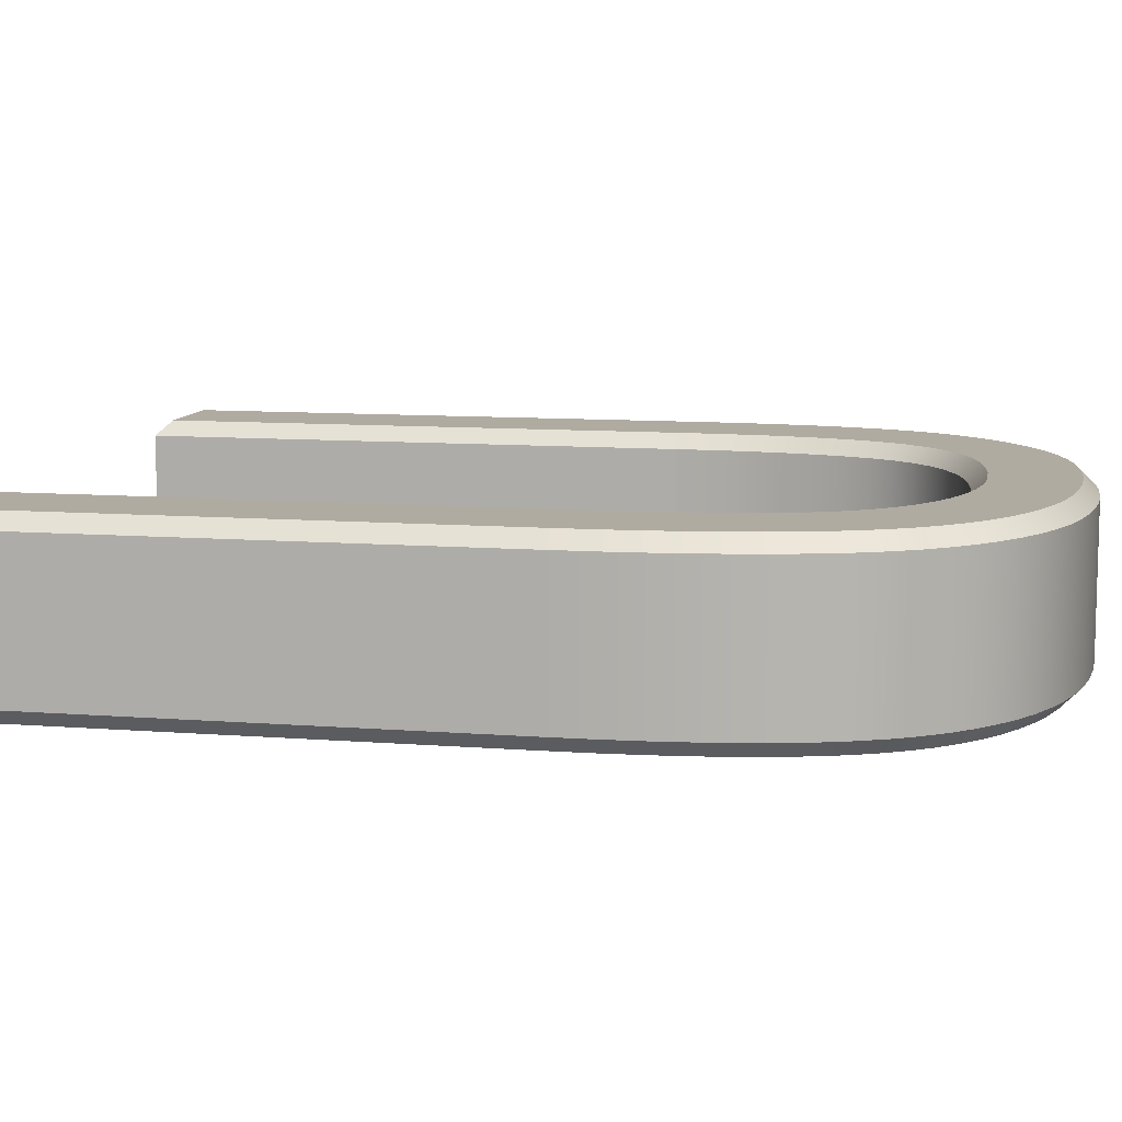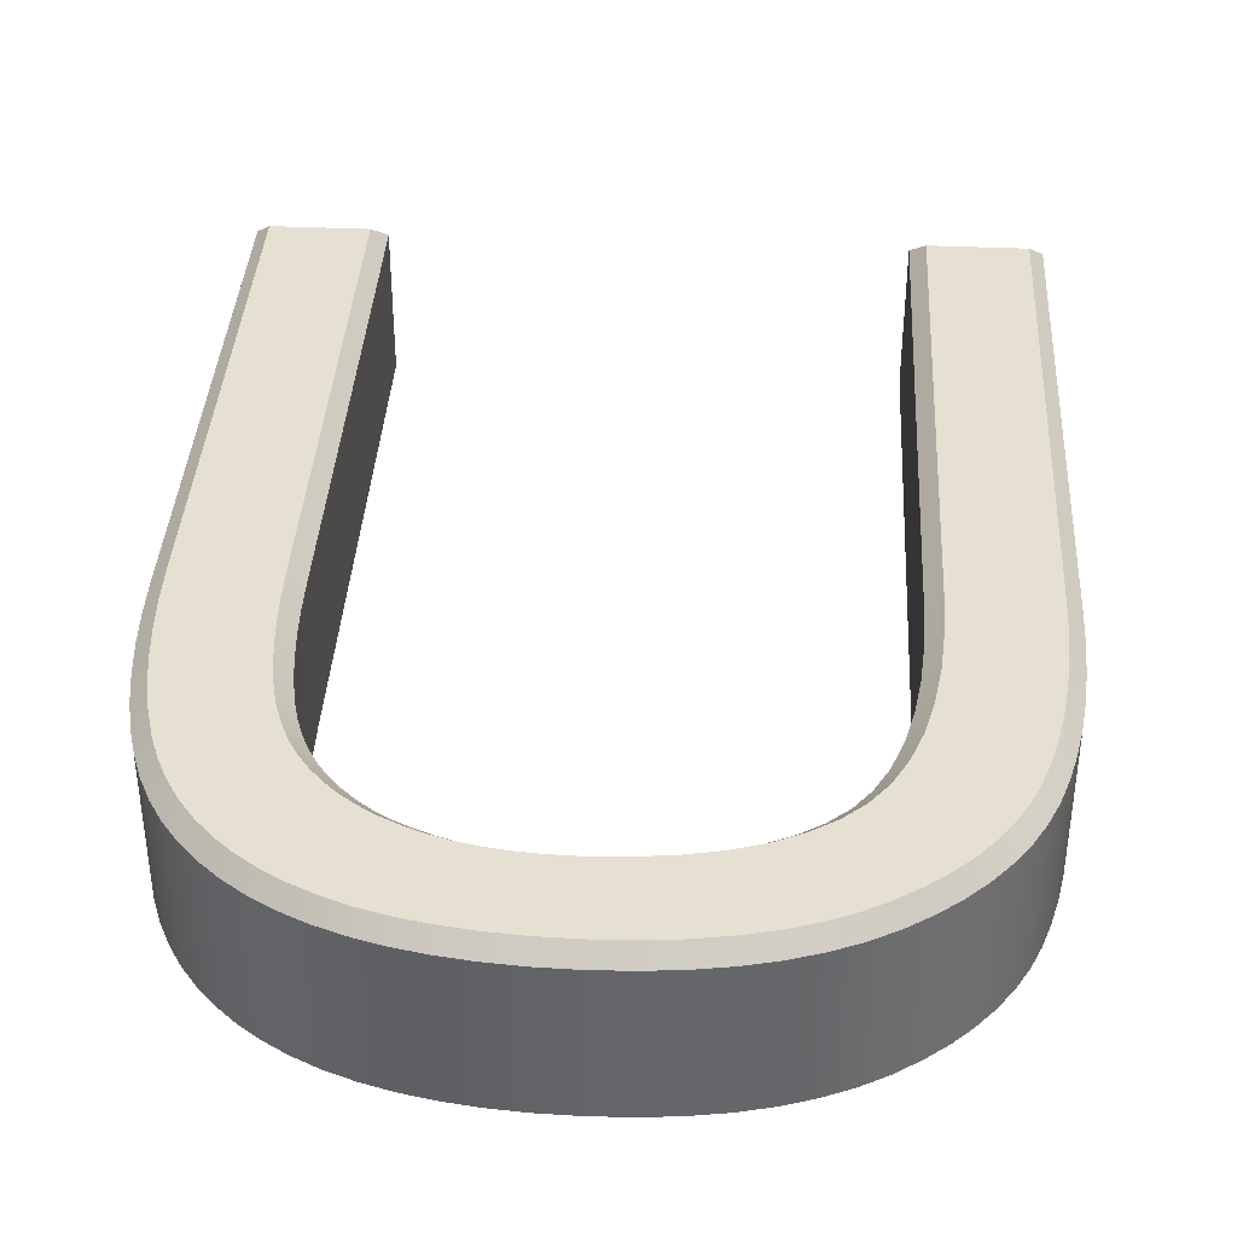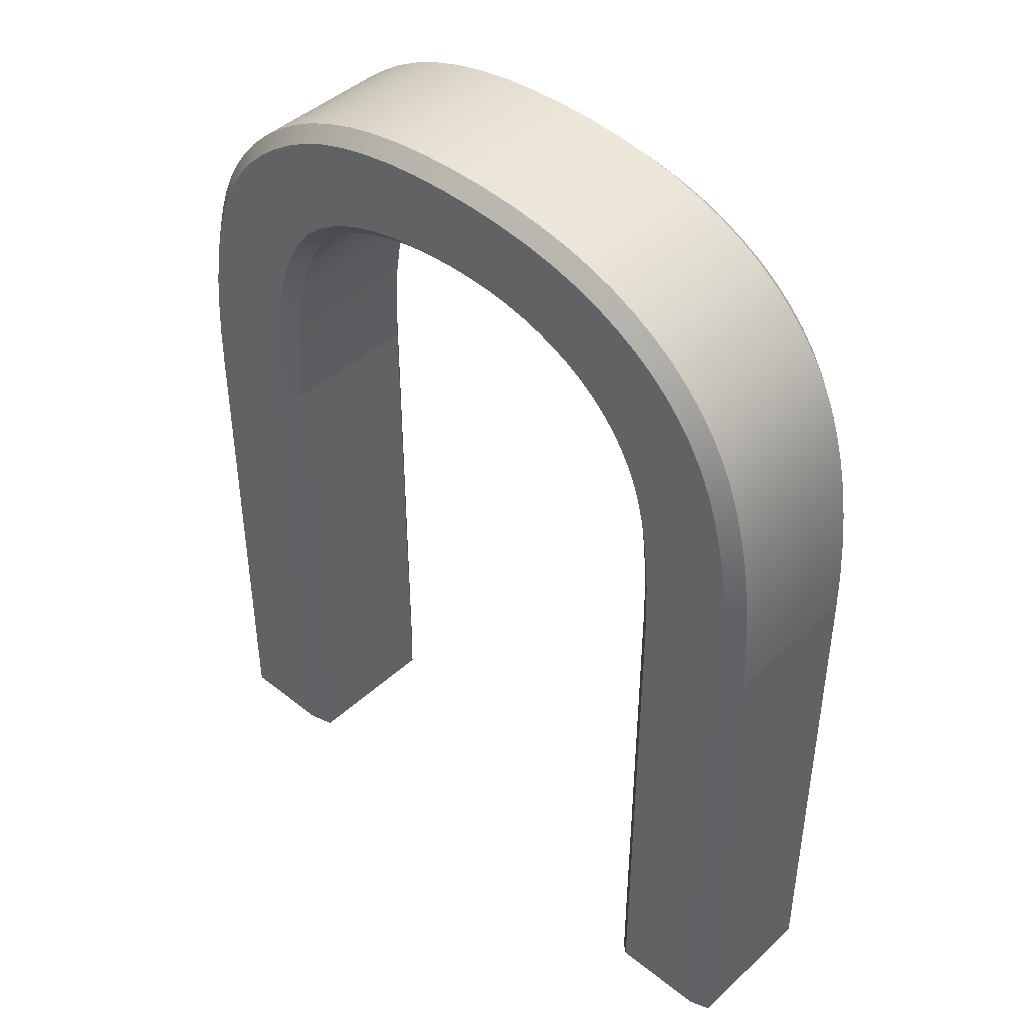
<metadata>
{"format":"obj","ext":"obj","renderer":"f3d","projection":"perspective","resolution":1024,"background":"white","views":[{"elev":9.8,"azim":-78.4,"up":"+Y"},{"elev":38.3,"azim":3.3,"up":"+Y"},{"elev":43.9,"azim":-136.9,"up":"+Z"}]}
</metadata>
<code>
v  0.177 0 -0.2706
v  0.1762 0 -0.2373
v  0.167 0.01 -0.2707
v  0.1662 0.01 -0.2378
v  0.1737 0 -0.2069
v  0.1638 0.01 -0.2081
v  0.1695 0 -0.1796
v  0.1597 0.01 -0.1816
v  0.1636 0 -0.1553
v  0.154 0.01 -0.1582
v  0.1559 0 -0.1341
v  0.1467 0.01 -0.1381
v  0.1463 0 -0.1158
v  0.1378 0.01 -0.1212
v  0.1346 0 -0.1006
v  0.1273 0.01 -0.1075
v  0.1209 0 -0.0882
v  0.1148 0.01 -0.0962
v  0.105 0 -0.0779
v  0.1002 0.01 -0.0867
v  0.087 0 -0.0695
v  0.0833 0.01 -0.0789
v  0.0669 0 -0.0631
v  0.0643 0.01 -0.0728
v  0.0447 0 -0.0586
v  0.0431 0.01 -0.0685
v  0.0204 0 -0.0559
v  0.0197 0.01 -0.0659
v  -0.0059 0 -0.055
v  -0.0059 0.01 -0.065
v  -0.0217 0 -0.0555
v  -0.0211 0.01 -0.0654
v  -0.0369 0 -0.0568
v  -0.0357 0.01 -0.0668
v  -0.0515 0 -0.0591
v  -0.0496 0.01 -0.0689
v  -0.0654 0 -0.0623
v  -0.0628 0.01 -0.072
v  -0.0787 0 -0.0665
v  -0.0753 0.01 -0.0759
v  -0.0913 0 -0.0717
v  -0.0871 0.01 -0.0808
v  -0.1032 0 -0.0777
v  -0.0982 0.01 -0.0864
v  -0.1143 0 -0.0847
v  -0.1086 0.01 -0.0929
v  -0.1245 0 -0.0925
v  -0.118 0.01 -0.1002
v  -0.1337 0 -0.1012
v  -0.1265 0.01 -0.1082
v  -0.142 0 -0.1107
v  -0.1341 0.01 -0.1169
v  -0.1493 0 -0.121
v  -0.1408 0.01 -0.1263
v  -0.1556 0 -0.132
v  -0.1466 0.01 -0.1366
v  -0.1608 0 -0.1439
v  -0.1515 0.01 -0.1475
v  -0.1652 0 -0.1569
v  -0.1556 0.01 -0.1597
v  -0.1689 0 -0.1716
v  -0.1591 0.01 -0.1737
v  -0.1718 0 -0.188
v  -0.1619 0.01 -0.1895
v  -0.1741 0 -0.2061
v  -0.1642 0.01 -0.2071
v  -0.1757 0 -0.2259
v  -0.1657 0.01 -0.2265
v  -0.1767 0 -0.2474
v  -0.1667 0.01 -0.2477
v  -0.177 0 -0.2706
v  -0.167 0.01 -0.2707
v  -0.177 0 -0.631
v  -0.167 0.01 -0.641
v  -0.242 0 -0.631
v  -0.252 0.01 -0.641
v  -0.242 0 -0.2707
v  -0.252 0.01 -0.2706
v  -0.2415 0 -0.2427
v  -0.2515 0.01 -0.2424
v  -0.24 0 -0.2167
v  -0.25 0.01 -0.2159
v  -0.2376 0 -0.1924
v  -0.2475 0.01 -0.1912
v  -0.2342 0 -0.17
v  -0.244 0.01 -0.1682
v  -0.2298 0 -0.1494
v  -0.2395 0.01 -0.147
v  -0.2245 0 -0.1307
v  -0.234 0.01 -0.1276
v  -0.2183 0 -0.1138
v  -0.2275 0.01 -0.1099
v  -0.211 0 -0.0984
v  -0.2199 0.01 -0.0937
v  -0.2025 0 -0.0841
v  -0.2109 0.01 -0.0786
v  -0.1928 0 -0.071
v  -0.2005 0.01 -0.0646
v  -0.1818 0 -0.0589
v  -0.1888 0.01 -0.0518
v  -0.1695 0 -0.0478
v  -0.1758 0.01 -0.0401
v  -0.1559 0 -0.0378
v  -0.1615 0.01 -0.0295
v  -0.141 0 -0.0289
v  -0.1458 0.01 -0.02
v  -0.1248 0 -0.021
v  -0.1288 0.01 -0.0118
v  -0.1072 0 -0.0143
v  -0.1104 0.01 -0.0048
v  -0.0883 0 -0.0088
v  -0.0907 0.01 0.0009
v  -0.0679 0 -0.0046
v  -0.0696 0.01 0.0053
v  -0.0461 0 -0.0015
v  -0.0472 0.01 0.0085
v  -0.023 0 0.0004
v  -0.0235 0.01 0.0104
v  0.0015 0 0.001
v  0.0015 0.01 0.011
v  0.0267 0 0.0003
v  0.0273 0.01 0.0103
v  0.0503 0 -0.0018
v  0.0516 0.01 0.0081
v  0.0725 0 -0.0054
v  0.0744 0.01 0.0045
v  0.0931 0 -0.0103
v  0.0958 0.01 -0.0006
v  0.1122 0 -0.0165
v  0.1157 0.01 -0.0072
v  0.1298 0 -0.0242
v  0.1342 0.01 -0.0152
v  0.146 0 -0.0332
v  0.1512 0.01 -0.0246
v  0.1608 0 -0.0433
v  0.1668 0.01 -0.0353
v  0.1743 0 -0.0542
v  0.181 0.01 -0.0467
v  0.1864 0 -0.0659
v  0.1937 0.01 -0.0591
v  0.197 0 -0.0784
v  0.2049 0.01 -0.0723
v  0.2063 0 -0.0917
v  0.2148 0.01 -0.0864
v  0.2142 0 -0.1058
v  0.2232 0.01 -0.1013
v  0.2208 0 -0.1208
v  0.2301 0.01 -0.1171
v  0.2264 0 -0.1371
v  0.2359 0.01 -0.1342
v  0.2311 0 -0.1551
v  0.2408 0.01 -0.1529
v  0.235 0 -0.1748
v  0.2449 0.01 -0.1732
v  0.2381 0 -0.1963
v  0.248 0.01 -0.1951
v  0.2402 0 -0.2194
v  0.2502 0.01 -0.2186
v  0.2416 0 -0.2442
v  0.2516 0.01 -0.2438
v  0.242 0 -0.2707
v  0.252 0.01 -0.2706
v  0.242 0 -0.631
v  0.252 0.01 -0.641
v  0.177 0 -0.631
v  0.167 0.01 -0.641
v  0.167 0.11 -0.2707
v  0.1662 0.11 -0.2378
v  0.1638 0.11 -0.2081
v  0.1597 0.11 -0.1816
v  0.154 0.11 -0.1582
v  0.1467 0.11 -0.1381
v  0.1378 0.11 -0.1212
v  0.1273 0.11 -0.1075
v  0.1148 0.11 -0.0962
v  0.1002 0.11 -0.0867
v  0.0833 0.11 -0.0789
v  0.0643 0.11 -0.0728
v  0.0431 0.11 -0.0685
v  0.0197 0.11 -0.0659
v  -0.0059 0.11 -0.065
v  -0.0211 0.11 -0.0654
v  -0.0357 0.11 -0.0668
v  -0.0496 0.11 -0.0689
v  -0.0628 0.11 -0.072
v  -0.0753 0.11 -0.0759
v  -0.0871 0.11 -0.0808
v  -0.0982 0.11 -0.0864
v  -0.1086 0.11 -0.0929
v  -0.118 0.11 -0.1002
v  -0.1265 0.11 -0.1082
v  -0.1341 0.11 -0.1169
v  -0.1408 0.11 -0.1263
v  -0.1466 0.11 -0.1366
v  -0.1515 0.11 -0.1475
v  -0.1556 0.11 -0.1597
v  -0.1591 0.11 -0.1737
v  -0.1619 0.11 -0.1895
v  -0.1642 0.11 -0.2071
v  -0.1657 0.11 -0.2265
v  -0.1667 0.11 -0.2477
v  -0.167 0.11 -0.2707
v  -0.167 0.11 -0.641
v  -0.252 0.11 -0.641
v  -0.252 0.11 -0.2706
v  -0.2515 0.11 -0.2424
v  -0.25 0.11 -0.2159
v  -0.2475 0.11 -0.1912
v  -0.244 0.11 -0.1682
v  -0.2395 0.11 -0.147
v  -0.234 0.11 -0.1276
v  -0.2275 0.11 -0.1099
v  -0.2199 0.11 -0.0937
v  -0.2109 0.11 -0.0786
v  -0.2005 0.11 -0.0646
v  -0.1888 0.11 -0.0518
v  -0.1758 0.11 -0.0401
v  -0.1615 0.11 -0.0295
v  -0.1458 0.11 -0.02
v  -0.1288 0.11 -0.0118
v  -0.1104 0.11 -0.0048
v  -0.0907 0.11 0.0009
v  -0.0696 0.11 0.0053
v  -0.0472 0.11 0.0085
v  -0.0235 0.11 0.0104
v  0.0015 0.11 0.011
v  0.0273 0.11 0.0103
v  0.0516 0.11 0.0081
v  0.0744 0.11 0.0045
v  0.0958 0.11 -0.0006
v  0.1157 0.11 -0.0072
v  0.1342 0.11 -0.0152
v  0.1512 0.11 -0.0246
v  0.1668 0.11 -0.0353
v  0.181 0.11 -0.0467
v  0.1937 0.11 -0.0591
v  0.2049 0.11 -0.0723
v  0.2148 0.11 -0.0864
v  0.2232 0.11 -0.1013
v  0.2301 0.11 -0.1171
v  0.2359 0.11 -0.1342
v  0.2408 0.11 -0.1529
v  0.2449 0.11 -0.1732
v  0.248 0.11 -0.1951
v  0.2502 0.11 -0.2186
v  0.2516 0.11 -0.2438
v  0.252 0.11 -0.2706
v  0.252 0.11 -0.641
v  0.167 0.11 -0.641
v  0.177 0.12 -0.2706
v  0.1762 0.12 -0.2373
v  0.1737 0.12 -0.2069
v  0.1695 0.12 -0.1796
v  0.1636 0.12 -0.1553
v  0.1559 0.12 -0.1341
v  0.1463 0.12 -0.1158
v  0.1346 0.12 -0.1006
v  0.1209 0.12 -0.0882
v  0.105 0.12 -0.0779
v  0.087 0.12 -0.0695
v  0.0669 0.12 -0.0631
v  0.0447 0.12 -0.0586
v  0.0204 0.12 -0.0559
v  -0.0059 0.12 -0.055
v  -0.0217 0.12 -0.0555
v  -0.0369 0.12 -0.0568
v  -0.0515 0.12 -0.0591
v  -0.0654 0.12 -0.0623
v  -0.0787 0.12 -0.0665
v  -0.0913 0.12 -0.0717
v  -0.1032 0.12 -0.0777
v  -0.1143 0.12 -0.0847
v  -0.1245 0.12 -0.0925
v  -0.1337 0.12 -0.1012
v  -0.142 0.12 -0.1107
v  -0.1493 0.12 -0.121
v  -0.1556 0.12 -0.132
v  -0.1608 0.12 -0.1439
v  -0.1652 0.12 -0.1569
v  -0.1689 0.12 -0.1716
v  -0.1718 0.12 -0.188
v  -0.1741 0.12 -0.2061
v  -0.1757 0.12 -0.2259
v  -0.1767 0.12 -0.2474
v  -0.177 0.12 -0.2706
v  -0.177 0.12 -0.631
v  -0.242 0.12 -0.631
v  -0.242 0.12 -0.2707
v  -0.2415 0.12 -0.2427
v  -0.24 0.12 -0.2167
v  -0.2376 0.12 -0.1924
v  -0.2342 0.12 -0.17
v  -0.2298 0.12 -0.1494
v  -0.2245 0.12 -0.1307
v  -0.2183 0.12 -0.1138
v  -0.211 0.12 -0.0984
v  -0.2025 0.12 -0.0841
v  -0.1928 0.12 -0.071
v  -0.1818 0.12 -0.0589
v  -0.1695 0.12 -0.0478
v  -0.1559 0.12 -0.0378
v  -0.141 0.12 -0.0289
v  -0.1248 0.12 -0.021
v  -0.1072 0.12 -0.0143
v  -0.0883 0.12 -0.0088
v  -0.0679 0.12 -0.0046
v  -0.0461 0.12 -0.0015
v  -0.023 0.12 0.0004
v  0.0015 0.12 0.001
v  0.0267 0.12 0.0003
v  0.0503 0.12 -0.0018
v  0.0725 0.12 -0.0054
v  0.0931 0.12 -0.0103
v  0.1122 0.12 -0.0165
v  0.1298 0.12 -0.0242
v  0.146 0.12 -0.0332
v  0.1608 0.12 -0.0433
v  0.1743 0.12 -0.0542
v  0.1864 0.12 -0.0659
v  0.197 0.12 -0.0784
v  0.2063 0.12 -0.0917
v  0.2142 0.12 -0.1058
v  0.2208 0.12 -0.1208
v  0.2264 0.12 -0.1371
v  0.2311 0.12 -0.1551
v  0.235 0.12 -0.1748
v  0.2381 0.12 -0.1963
v  0.2402 0.12 -0.2194
v  0.2416 0.12 -0.2442
v  0.242 0.12 -0.2707
v  0.242 0.12 -0.631
v  0.177 0.12 -0.631
g Text001
f 1 2 3
f 2 4 3
f 2 5 4
f 5 6 4
f 5 7 6
f 7 8 6
f 7 9 8
f 9 10 8
f 9 11 10
f 11 12 10
f 11 13 12
f 13 14 12
f 13 15 14
f 15 16 14
f 15 17 16
f 17 18 16
f 17 19 18
f 19 20 18
f 19 21 20
f 21 22 20
f 21 23 22
f 23 24 22
f 23 25 24
f 25 26 24
f 25 27 26
f 27 28 26
f 27 29 28
f 29 30 28
f 29 31 30
f 31 32 30
f 31 33 32
f 33 34 32
f 33 35 34
f 35 36 34
f 35 37 36
f 37 38 36
f 37 39 38
f 39 40 38
f 39 41 40
f 41 42 40
f 41 43 42
f 43 44 42
f 43 45 44
f 45 46 44
f 45 47 46
f 47 48 46
f 47 49 48
f 49 50 48
f 49 51 50
f 51 52 50
f 51 53 52
f 53 54 52
f 53 55 54
f 55 56 54
f 55 57 56
f 57 58 56
f 57 59 58
f 59 60 58
f 59 61 60
f 61 62 60
f 61 63 62
f 63 64 62
f 63 65 64
f 65 66 64
f 65 67 66
f 67 68 66
f 67 69 68
f 69 70 68
f 69 71 70
f 71 72 70
f 71 73 72
f 73 74 72
f 73 75 74
f 75 76 74
f 75 77 76
f 77 78 76
f 77 79 78
f 79 80 78
f 79 81 80
f 81 82 80
f 81 83 82
f 83 84 82
f 83 85 84
f 85 86 84
f 85 87 86
f 87 88 86
f 87 89 88
f 89 90 88
f 89 91 90
f 91 92 90
f 91 93 92
f 93 94 92
f 93 95 94
f 95 96 94
f 95 97 96
f 97 98 96
f 97 99 98
f 99 100 98
f 99 101 100
f 101 102 100
f 101 103 102
f 103 104 102
f 103 105 104
f 105 106 104
f 105 107 106
f 107 108 106
f 107 109 108
f 109 110 108
f 109 111 110
f 111 112 110
f 111 113 112
f 113 114 112
f 113 115 114
f 115 116 114
f 115 117 116
f 117 118 116
f 117 119 118
f 119 120 118
f 119 121 120
f 121 122 120
f 121 123 122
f 123 124 122
f 123 125 124
f 125 126 124
f 125 127 126
f 127 128 126
f 127 129 128
f 129 130 128
f 129 131 130
f 131 132 130
f 131 133 132
f 133 134 132
f 133 135 134
f 135 136 134
f 135 137 136
f 137 138 136
f 137 139 138
f 139 140 138
f 139 141 140
f 141 142 140
f 141 143 142
f 143 144 142
f 143 145 144
f 145 146 144
f 145 147 146
f 147 148 146
f 147 149 148
f 149 150 148
f 149 151 150
f 151 152 150
f 151 153 152
f 153 154 152
f 153 155 154
f 155 156 154
f 155 157 156
f 157 158 156
f 157 159 158
f 159 160 158
f 159 161 160
f 161 162 160
f 161 163 162
f 163 164 162
f 163 165 164
f 165 166 164
f 165 1 166
f 1 3 166
f 3 4 167
f 4 168 167
f 4 6 168
f 6 169 168
f 6 8 169
f 8 170 169
f 8 10 170
f 10 171 170
f 10 12 171
f 12 172 171
f 12 14 172
f 14 173 172
f 14 16 173
f 16 174 173
f 16 18 174
f 18 175 174
f 18 20 175
f 20 176 175
f 20 22 176
f 22 177 176
f 22 24 177
f 24 178 177
f 24 26 178
f 26 179 178
f 26 28 179
f 28 180 179
f 28 30 180
f 30 181 180
f 30 32 181
f 32 182 181
f 32 34 182
f 34 183 182
f 34 36 183
f 36 184 183
f 36 38 184
f 38 185 184
f 38 40 185
f 40 186 185
f 40 42 186
f 42 187 186
f 42 44 187
f 44 188 187
f 44 46 188
f 46 189 188
f 46 48 189
f 48 190 189
f 48 50 190
f 50 191 190
f 50 52 191
f 52 192 191
f 52 54 192
f 54 193 192
f 54 56 193
f 56 194 193
f 56 58 194
f 58 195 194
f 58 60 195
f 60 196 195
f 60 62 196
f 62 197 196
f 62 64 197
f 64 198 197
f 64 66 198
f 66 199 198
f 66 68 199
f 68 200 199
f 68 70 200
f 70 201 200
f 70 72 201
f 72 202 201
f 72 74 202
f 74 203 202
f 74 76 203
f 76 204 203
f 76 78 204
f 78 205 204
f 78 80 205
f 80 206 205
f 80 82 206
f 82 207 206
f 82 84 207
f 84 208 207
f 84 86 208
f 86 209 208
f 86 88 209
f 88 210 209
f 88 90 210
f 90 211 210
f 90 92 211
f 92 212 211
f 92 94 212
f 94 213 212
f 94 96 213
f 96 214 213
f 96 98 214
f 98 215 214
f 98 100 215
f 100 216 215
f 100 102 216
f 102 217 216
f 102 104 217
f 104 218 217
f 104 106 218
f 106 219 218
f 106 108 219
f 108 220 219
f 108 110 220
f 110 221 220
f 110 112 221
f 112 222 221
f 112 114 222
f 114 223 222
f 114 116 223
f 116 224 223
f 116 118 224
f 118 225 224
f 118 120 225
f 120 226 225
f 120 122 226
f 122 227 226
f 122 124 227
f 124 228 227
f 124 126 228
f 126 229 228
f 126 128 229
f 128 230 229
f 128 130 230
f 130 231 230
f 130 132 231
f 132 232 231
f 132 134 232
f 134 233 232
f 134 136 233
f 136 234 233
f 136 138 234
f 138 235 234
f 138 140 235
f 140 236 235
f 140 142 236
f 142 237 236
f 142 144 237
f 144 238 237
f 144 146 238
f 146 239 238
f 146 148 239
f 148 240 239
f 148 150 240
f 150 241 240
f 150 152 241
f 152 242 241
f 152 154 242
f 154 243 242
f 154 156 243
f 156 244 243
f 156 158 244
f 158 245 244
f 158 160 245
f 160 246 245
f 160 162 246
f 162 247 246
f 162 164 247
f 164 248 247
f 164 166 248
f 166 249 248
f 166 3 249
f 3 167 249
f 167 168 250
f 168 251 250
f 168 169 251
f 169 252 251
f 169 170 252
f 170 253 252
f 170 171 253
f 171 254 253
f 171 172 254
f 172 255 254
f 172 173 255
f 173 256 255
f 173 174 256
f 174 257 256
f 174 175 257
f 175 258 257
f 175 176 258
f 176 259 258
f 176 177 259
f 177 260 259
f 177 178 260
f 178 261 260
f 178 179 261
f 179 262 261
f 179 180 262
f 180 263 262
f 180 181 263
f 181 264 263
f 181 182 264
f 182 265 264
f 182 183 265
f 183 266 265
f 183 184 266
f 184 267 266
f 184 185 267
f 185 268 267
f 185 186 268
f 186 269 268
f 186 187 269
f 187 270 269
f 187 188 270
f 188 271 270
f 188 189 271
f 189 272 271
f 189 190 272
f 190 273 272
f 190 191 273
f 191 274 273
f 191 192 274
f 192 275 274
f 192 193 275
f 193 276 275
f 193 194 276
f 194 277 276
f 194 195 277
f 195 278 277
f 195 196 278
f 196 279 278
f 196 197 279
f 197 280 279
f 197 198 280
f 198 281 280
f 198 199 281
f 199 282 281
f 199 200 282
f 200 283 282
f 200 201 283
f 201 284 283
f 201 202 284
f 202 285 284
f 202 203 285
f 203 286 285
f 203 204 286
f 204 287 286
f 204 205 287
f 205 288 287
f 205 206 288
f 206 289 288
f 206 207 289
f 207 290 289
f 207 208 290
f 208 291 290
f 208 209 291
f 209 292 291
f 209 210 292
f 210 293 292
f 210 211 293
f 211 294 293
f 211 212 294
f 212 295 294
f 212 213 295
f 213 296 295
f 213 214 296
f 214 297 296
f 214 215 297
f 215 298 297
f 215 216 298
f 216 299 298
f 216 217 299
f 217 300 299
f 217 218 300
f 218 301 300
f 218 219 301
f 219 302 301
f 219 220 302
f 220 303 302
f 220 221 303
f 221 304 303
f 221 222 304
f 222 305 304
f 222 223 305
f 223 306 305
f 223 224 306
f 224 307 306
f 224 225 307
f 225 308 307
f 225 226 308
f 226 309 308
f 226 227 309
f 227 310 309
f 227 228 310
f 228 311 310
f 228 229 311
f 229 312 311
f 229 230 312
f 230 313 312
f 230 231 313
f 231 314 313
f 231 232 314
f 232 315 314
f 232 233 315
f 233 316 315
f 233 234 316
f 234 317 316
f 234 235 317
f 235 318 317
f 235 236 318
f 236 319 318
f 236 237 319
f 237 320 319
f 237 238 320
f 238 321 320
f 238 239 321
f 239 322 321
f 239 240 322
f 240 323 322
f 240 241 323
f 241 324 323
f 241 242 324
f 242 325 324
f 242 243 325
f 243 326 325
f 243 244 326
f 244 327 326
f 244 245 327
f 245 328 327
f 245 246 328
f 246 329 328
f 246 247 329
f 247 330 329
f 247 248 330
f 248 331 330
f 248 249 331
f 249 332 331
f 249 167 332
f 167 250 332
f 331 332 250
f 330 331 250
f 329 330 250
f 329 250 251
f 328 329 251
f 328 251 252
f 327 328 252
f 327 252 253
f 326 327 253
f 325 326 253
f 325 253 254
f 324 325 254
f 323 324 254
f 323 254 255
f 322 323 255
f 321 322 255
f 321 255 256
f 320 321 256
f 319 320 256
f 319 256 257
f 318 319 257
f 318 257 258
f 317 318 258
f 316 317 258
f 316 258 259
f 315 316 259
f 314 315 259
f 314 259 260
f 313 314 260
f 313 260 261
f 312 313 261
f 312 261 262
f 311 312 262
f 311 262 263
f 310 311 263
f 309 310 263
f 309 263 264
f 308 309 264
f 308 264 265
f 307 308 265
f 307 265 266
f 307 266 267
f 306 307 267
f 306 267 268
f 305 306 268
f 305 268 269
f 304 305 269
f 304 269 270
f 303 304 270
f 303 270 271
f 302 303 271
f 302 271 272
f 301 302 272
f 301 272 273
f 300 301 273
f 300 273 274
f 299 300 274
f 286 287 288
f 285 286 288
f 285 288 289
f 284 285 289
f 283 284 289
f 283 289 290
f 282 283 290
f 282 290 291
f 281 282 291
f 281 291 292
f 280 281 292
f 280 292 293
f 279 280 293
f 279 293 294
f 278 279 294
f 278 294 295
f 277 278 295
f 277 295 296
f 276 277 296
f 276 296 297
f 276 297 298
f 275 276 298
f 275 298 299
f 275 299 274
f 163 1 165
f 161 1 163
f 159 1 161
f 159 2 1
f 157 2 159
f 157 5 2
f 155 5 157
f 155 7 5
f 153 7 155
f 151 7 153
f 151 9 7
f 149 9 151
f 147 9 149
f 147 11 9
f 145 11 147
f 143 11 145
f 143 13 11
f 141 13 143
f 139 13 141
f 139 15 13
f 137 15 139
f 137 17 15
f 135 17 137
f 133 17 135
f 133 19 17
f 131 19 133
f 129 19 131
f 129 21 19
f 127 21 129
f 127 23 21
f 125 23 127
f 125 25 23
f 123 25 125
f 123 27 25
f 121 27 123
f 119 27 121
f 119 29 27
f 117 29 119
f 117 31 29
f 115 31 117
f 115 33 31
f 115 35 33
f 113 35 115
f 113 37 35
f 111 37 113
f 111 39 37
f 109 39 111
f 109 41 39
f 107 41 109
f 107 43 41
f 105 43 107
f 105 45 43
f 103 45 105
f 103 47 45
f 101 47 103
f 101 49 47
f 99 49 101
f 73 77 75
f 71 77 73
f 71 79 77
f 69 79 71
f 67 79 69
f 67 81 79
f 65 81 67
f 65 83 81
f 63 83 65
f 63 85 83
f 61 85 63
f 61 87 85
f 59 87 61
f 59 89 87
f 57 89 59
f 57 91 89
f 55 91 57
f 55 93 91
f 53 93 55
f 53 95 93
f 53 97 95
f 51 97 53
f 51 99 97
f 51 49 99

</code>
